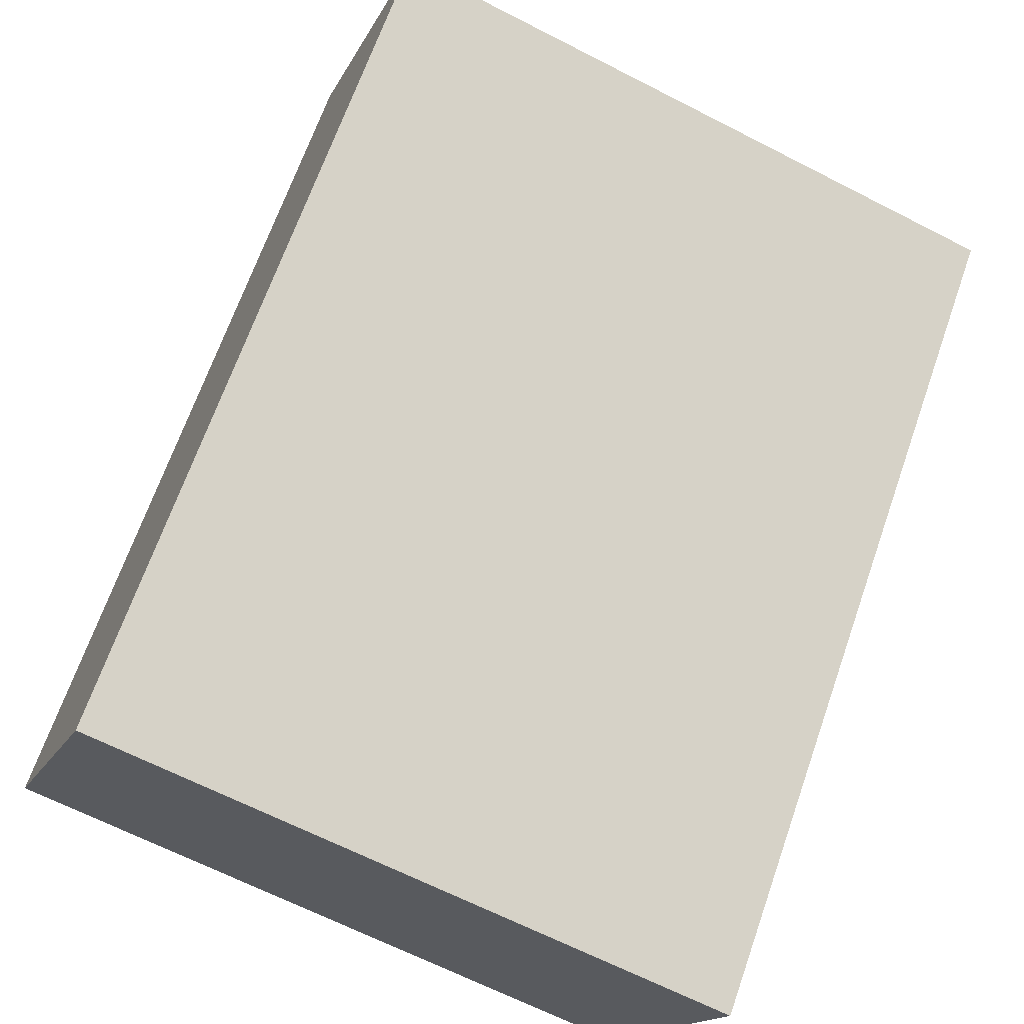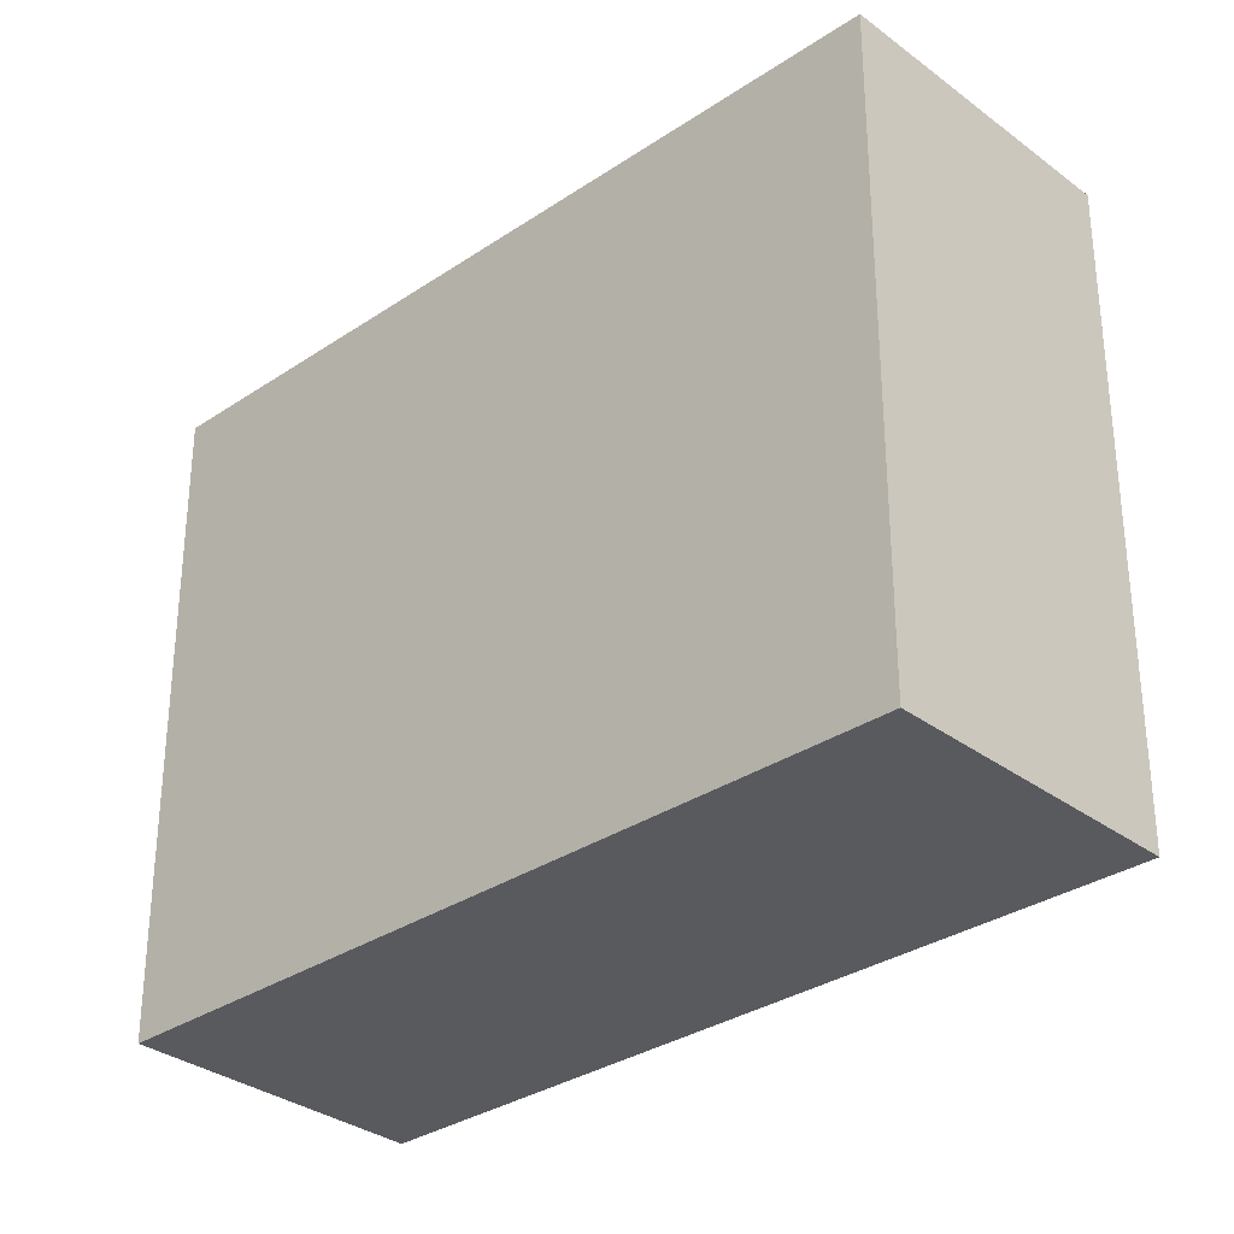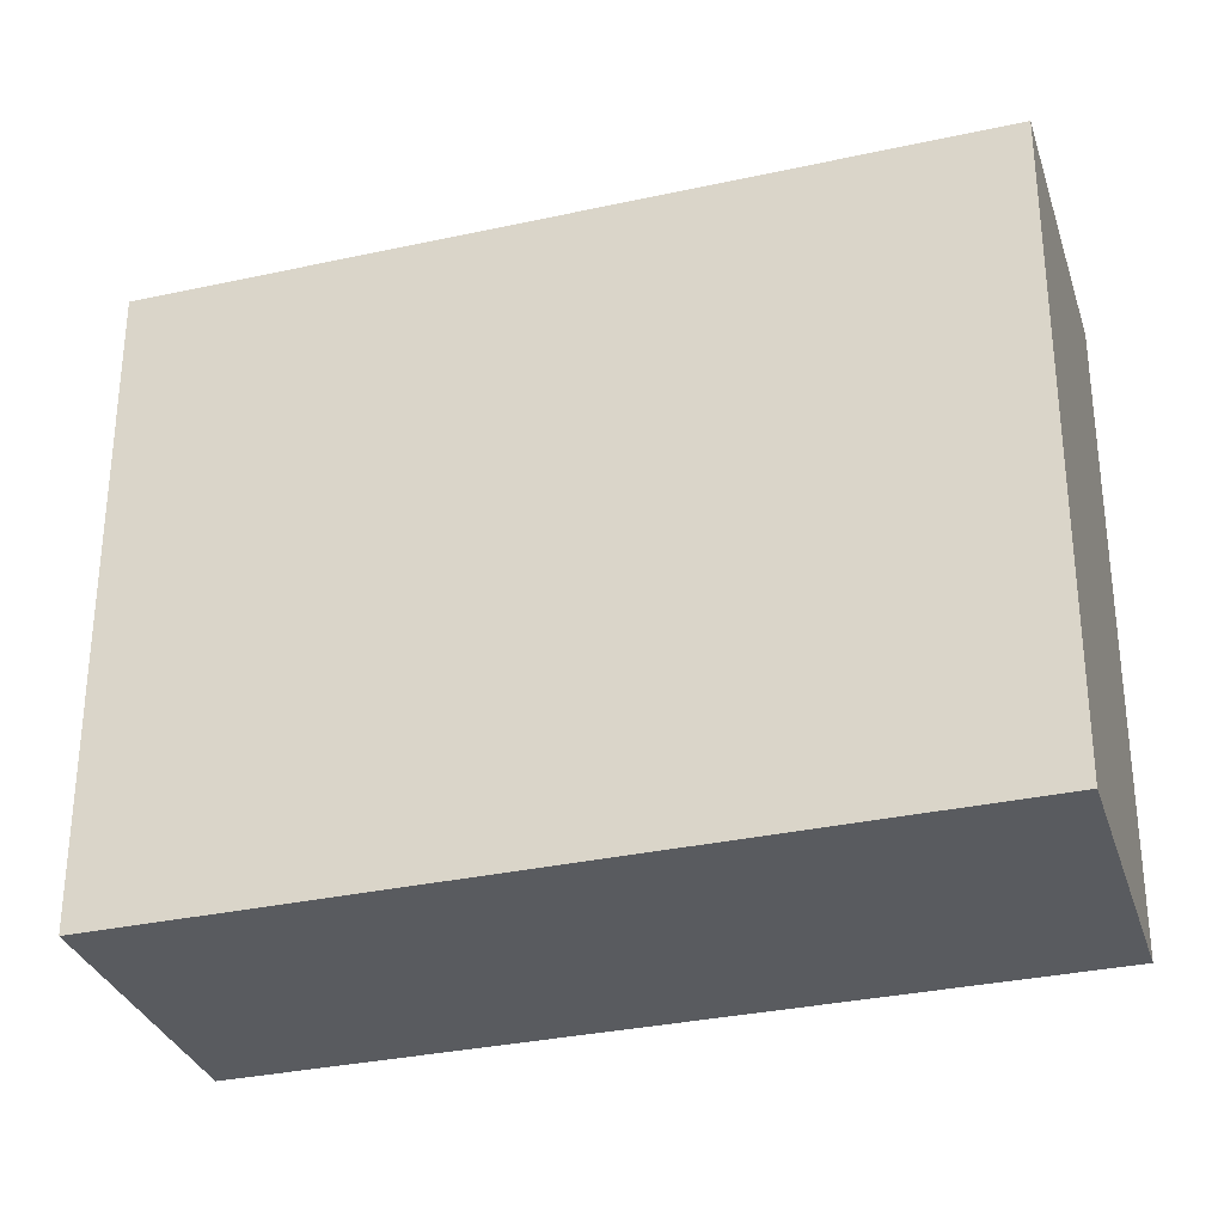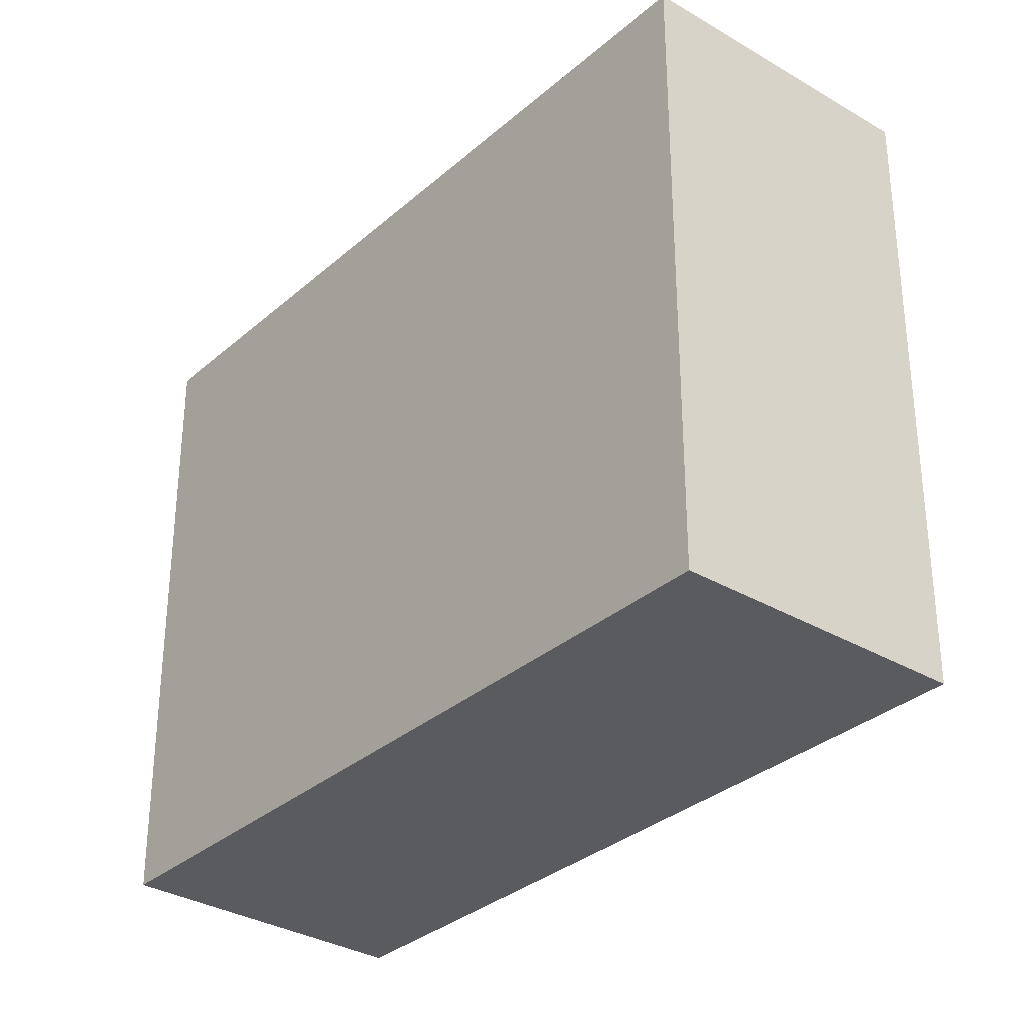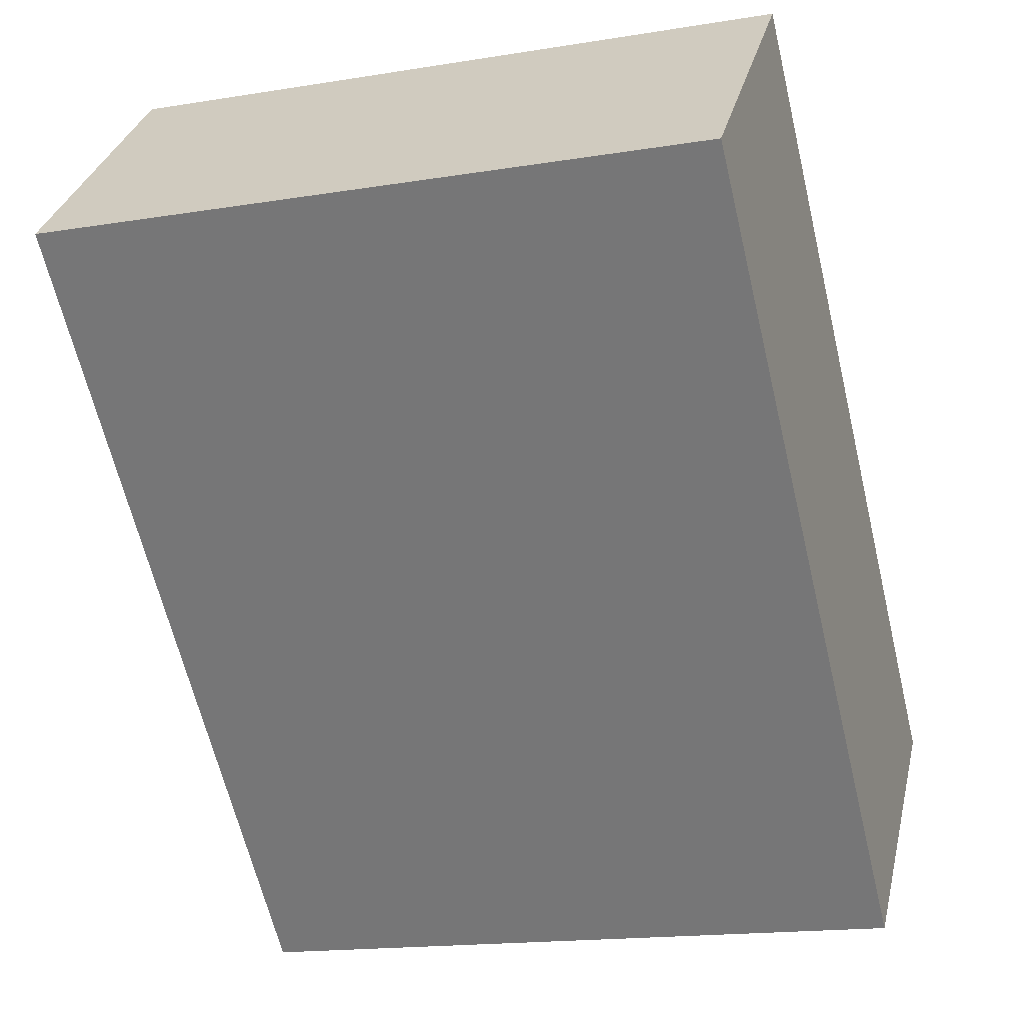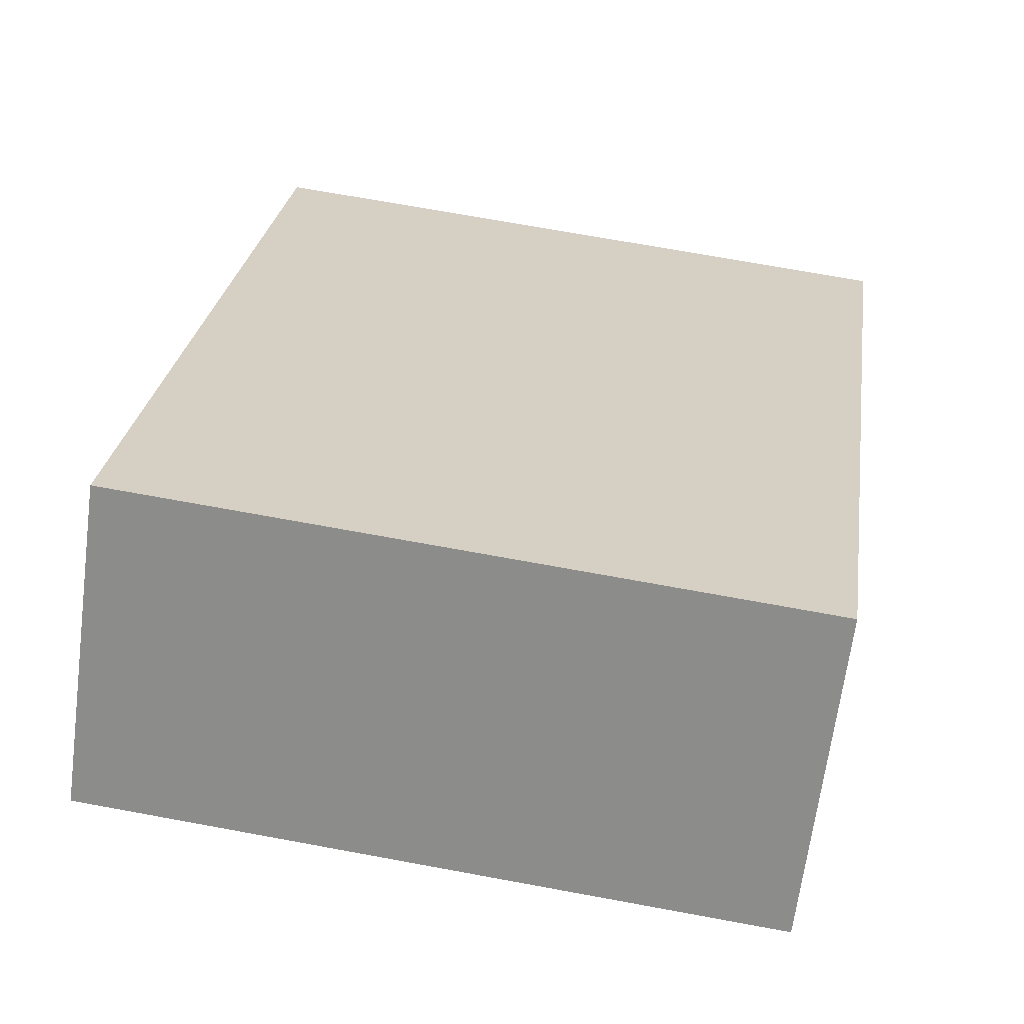
<metadata>
{"format":"obj","ext":"obj","renderer":"f3d","projection":"perspective","resolution":1024,"background":"white","views":[{"elev":-65.7,"azim":62.7,"up":"+Z"},{"elev":-31.8,"azim":-0.8,"up":"+Y"},{"elev":-32.0,"azim":152.9,"up":"+Y"},{"elev":-32.2,"azim":6.1,"up":"+Y"},{"elev":-16.4,"azim":108.7,"up":"+Z"},{"elev":69.4,"azim":100.5,"up":"+Z"}]}
</metadata>
<code>
v  0 3.446 2.11e-16
v  4.351 3.446 1.923
v  1.145 3.446 -1.208
v  3.191 3.446 3.111
v  1.145 7.397e-17 -1.208
v  0 0 0
v  3.191 -1.905e-16 3.111
v  4.351 -1.177e-16 1.923
g defaultobject
f 1 2 3
f 2 1 4
f 5 1 3
f 1 5 6
f 6 4 1
f 4 6 7
f 7 2 4
f 2 7 8
f 8 3 2
f 3 8 5
f 8 6 5
f 6 8 7

</code>
